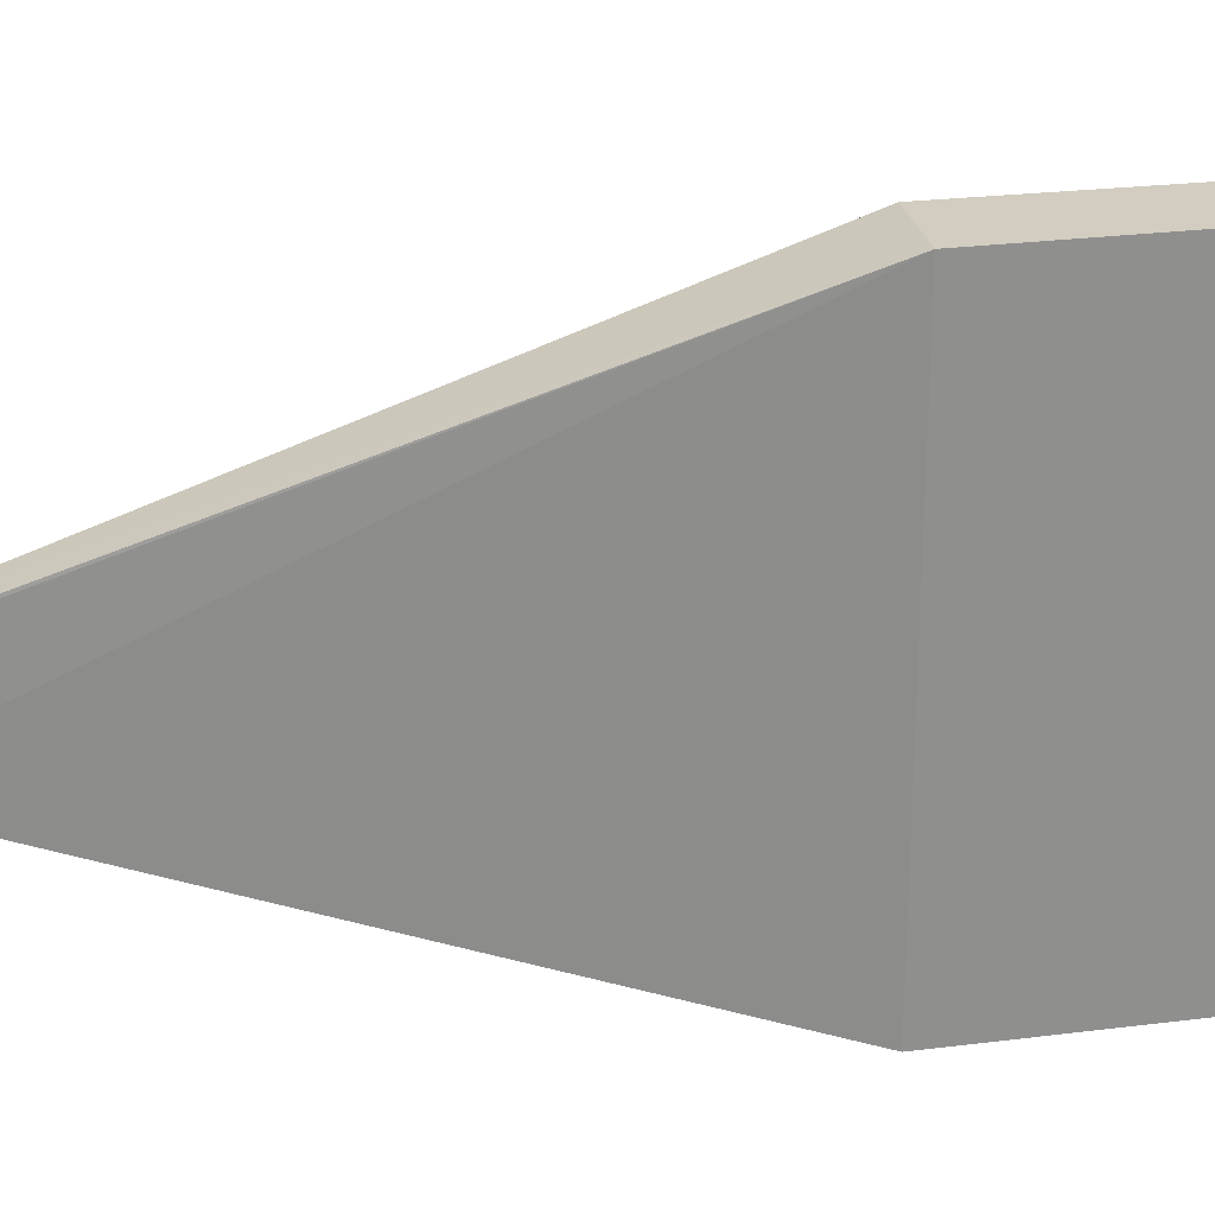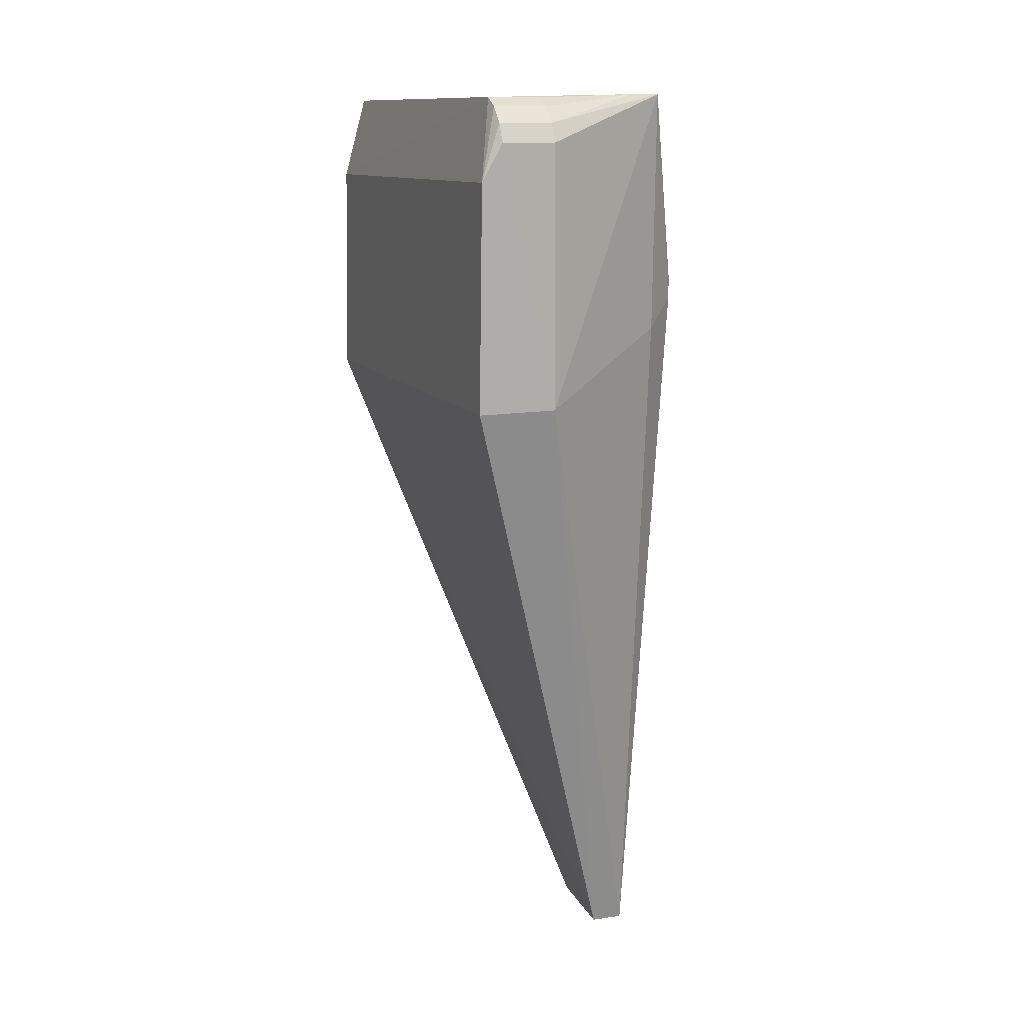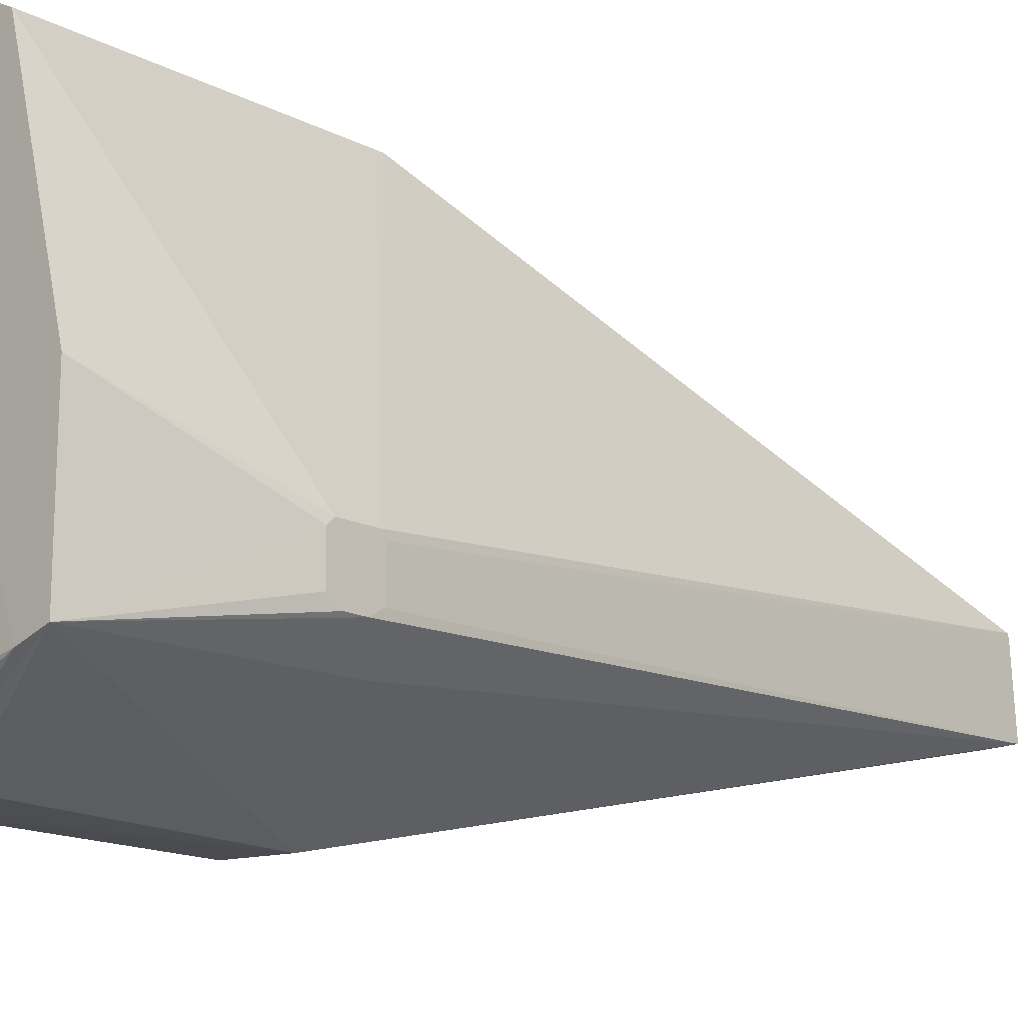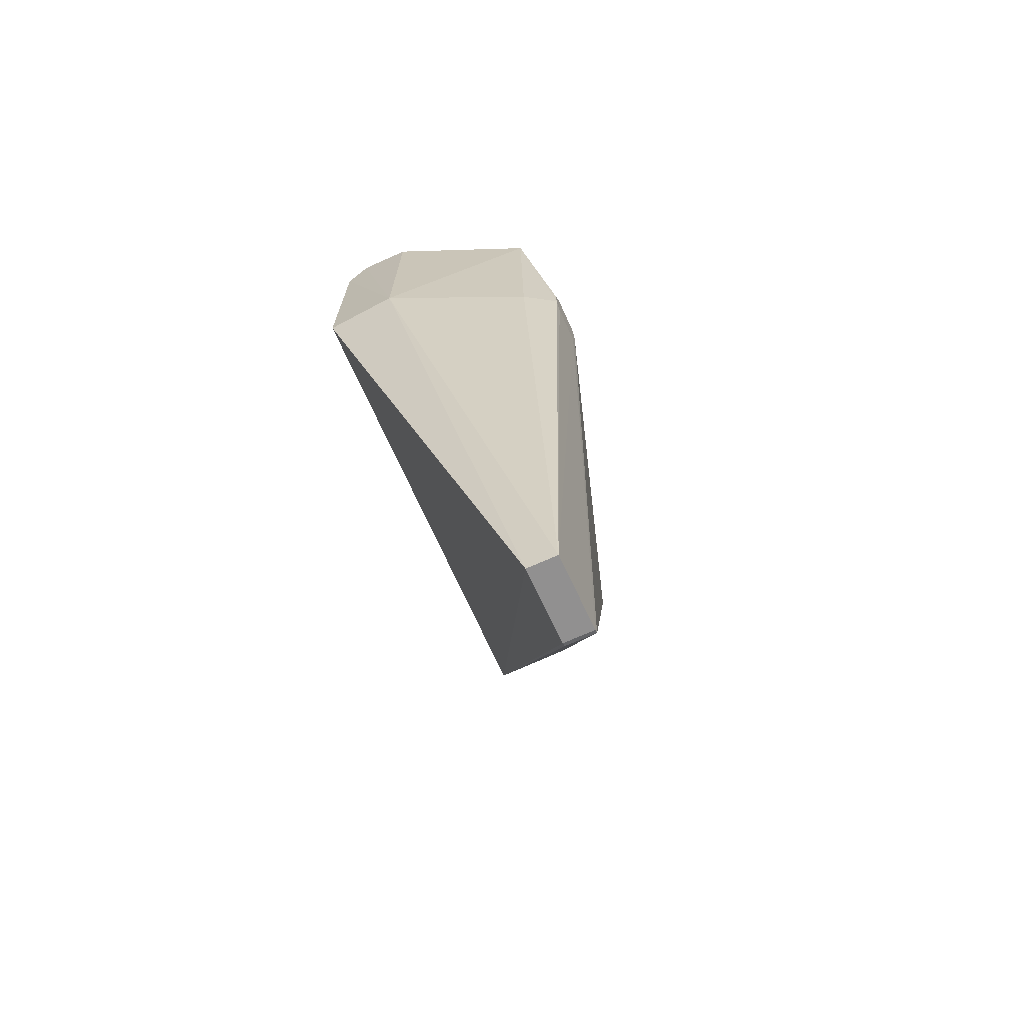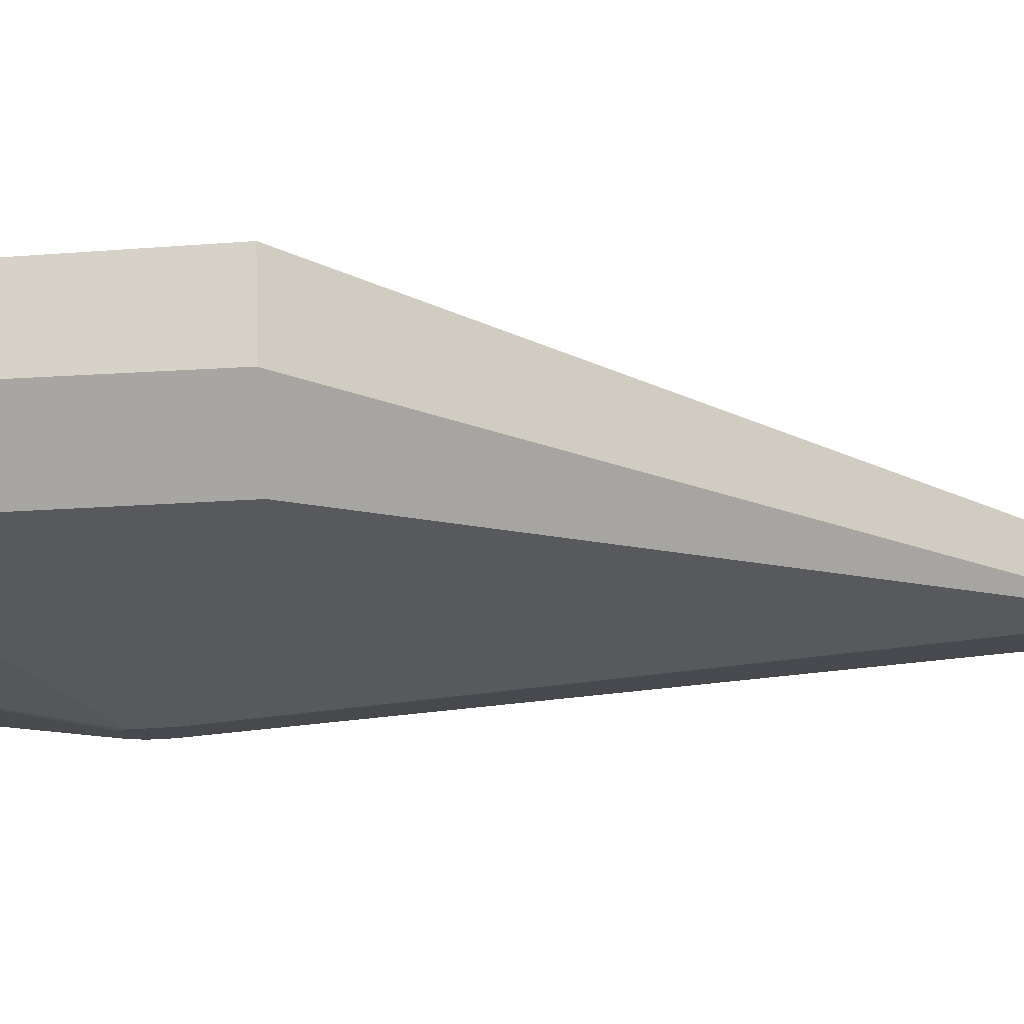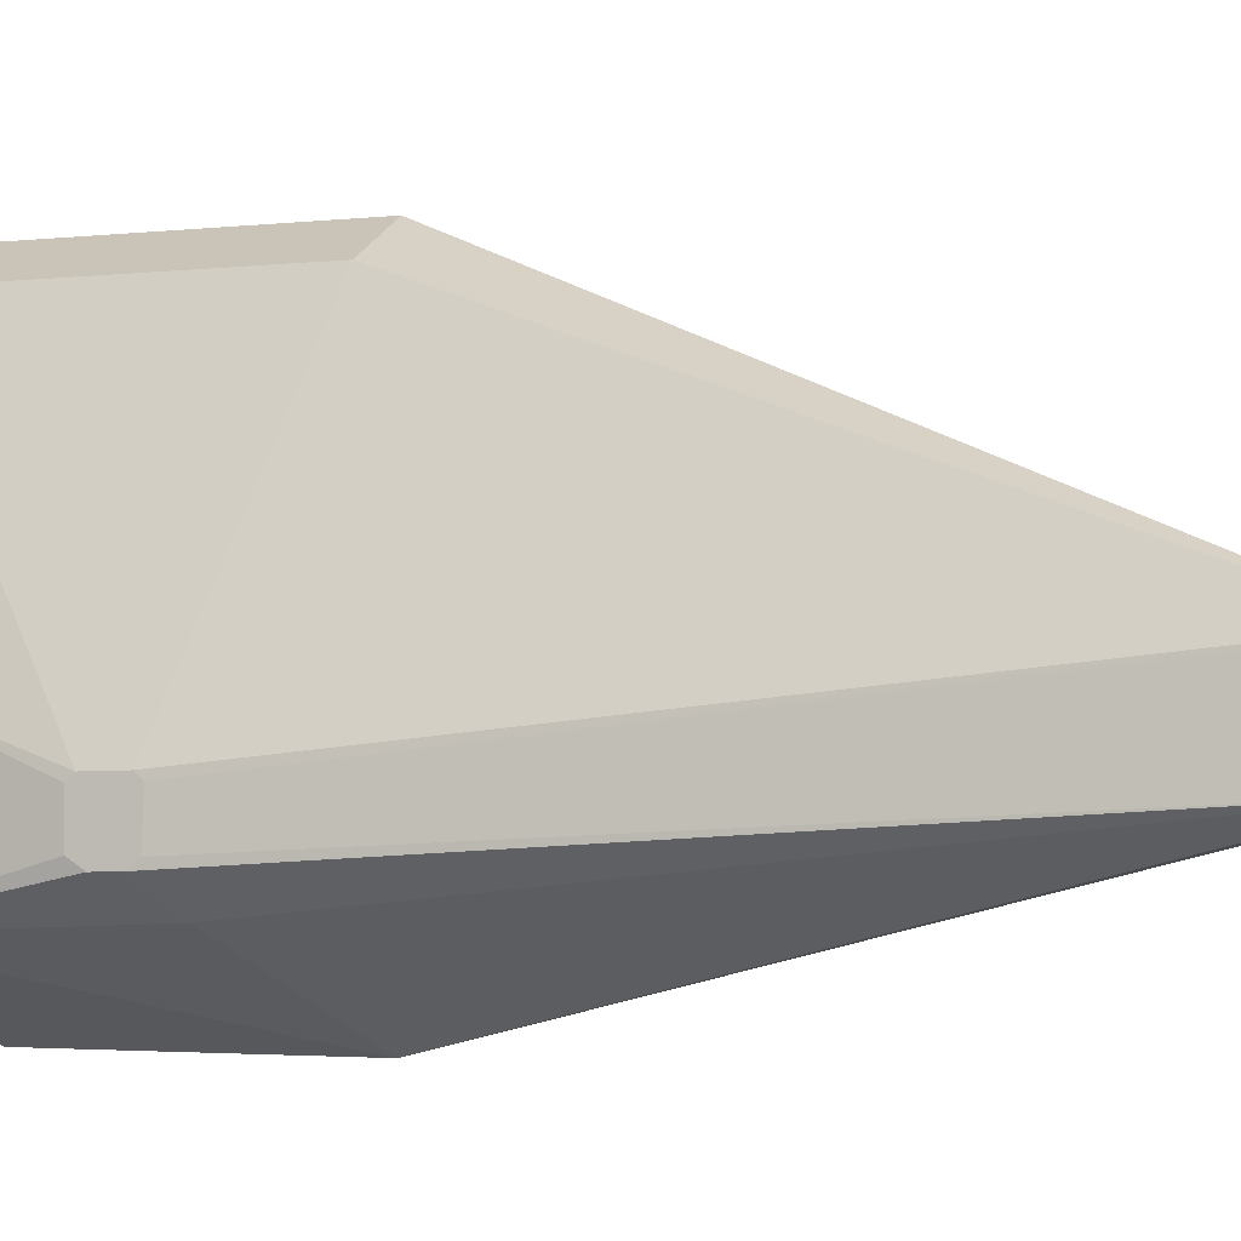
<metadata>
{"format":"obj","ext":"obj","renderer":"f3d","projection":"perspective","resolution":1024,"background":"white","views":[{"elev":24.7,"azim":78.6,"up":"+Z"},{"elev":11.6,"azim":160.3,"up":"+Y"},{"elev":-16.3,"azim":-136.0,"up":"+Z"},{"elev":-69.1,"azim":-155.7,"up":"+Y"},{"elev":77.9,"azim":-92.9,"up":"+Z"},{"elev":-4.6,"azim":-71.3,"up":"+Z"}]}
</metadata>
<code>
v 0.07557 0.03735 0.01683
v 0.07811 0.008217 0.01683
v 0.07754 0.02934 -0.03015
v 0.07057 0.03285 -0.03015
v 0.05757 -0.0488 -0.0088
v 0.07557 0.03693 -0.02614
v 0.07777 0.02922 0.01683
v 0.06357 0.008453 0.0131
v 0.07779 0.008265 -0.03006
v 0.07557 0.03461 -0.02925
v 0.05757 0.03735 -0.02365
v 0.07057 0.008453 0.01683
v 0.06057 -0.04946 -0.0169
v 0.07057 0.008453 -0.0305
v 0.07557 0.0361 -0.02778
v 0.07557 0.03285 -0.03015
v 0.06057 0.03733 -0.0245
v 0.06357 0.03735 0.0131
v 0.06057 -0.0488 -0.0088
v 0.05457 0.01761 -0.02032
v 0.07057 0.03693 -0.02614
v 0.07057 0.03461 -0.02925
v 0.07057 0.03735 0.01683
v 0.05457 0.01693 -0.01501
v 0.06057 -0.04894 -0.009176
v 0.05757 -0.04946 -0.0169
v 0.05757 0.01497 -0.023
v 0.07057 0.0361 -0.02778
v 0.05757 0.03735 -0.0089
v 0.05457 0.01643 -0.01955
v 0.05757 -0.04894 -0.009176
v 0.05457 0.02029 -0.01503
v 0.05457 0.01628 -0.01562
v 0.05457 0.02094 -0.01563
v 0.05457 0.02089 -0.01944
v 0.05457 0.01959 -0.02033
f 7 2 3
f 7 6 1
f 7 3 6
f 9 3 2
f 12 8 5
f 12 5 2
f 12 2 7
f 13 9 2
f 14 3 9
f 14 9 13
f 14 11 4
f 15 6 3
f 15 3 10
f 16 10 3
f 16 4 10
f 16 14 4
f 16 3 14
f 17 11 1
f 17 1 6
f 18 1 11
f 18 8 12
f 19 2 5
f 21 17 6
f 21 6 15
f 22 15 10
f 22 10 4
f 22 4 11
f 22 11 17
f 23 18 12
f 23 1 18
f 23 12 7
f 23 7 1
f 24 5 8
f 24 8 18
f 25 13 2
f 25 2 19
f 25 19 5
f 26 13 25
f 26 14 13
f 27 20 11
f 27 11 14
f 27 26 20
f 27 14 26
f 28 21 15
f 28 15 22
f 28 22 17
f 28 17 21
f 29 18 11
f 30 24 20
f 30 20 26
f 31 26 25
f 31 25 5
f 32 24 18
f 32 18 29
f 32 20 24
f 33 30 26
f 33 26 31
f 33 24 30
f 33 31 5
f 33 5 24
f 34 32 29
f 34 29 11
f 34 20 32
f 35 34 11
f 35 20 34
f 36 35 11
f 36 11 20
f 36 20 35

</code>
